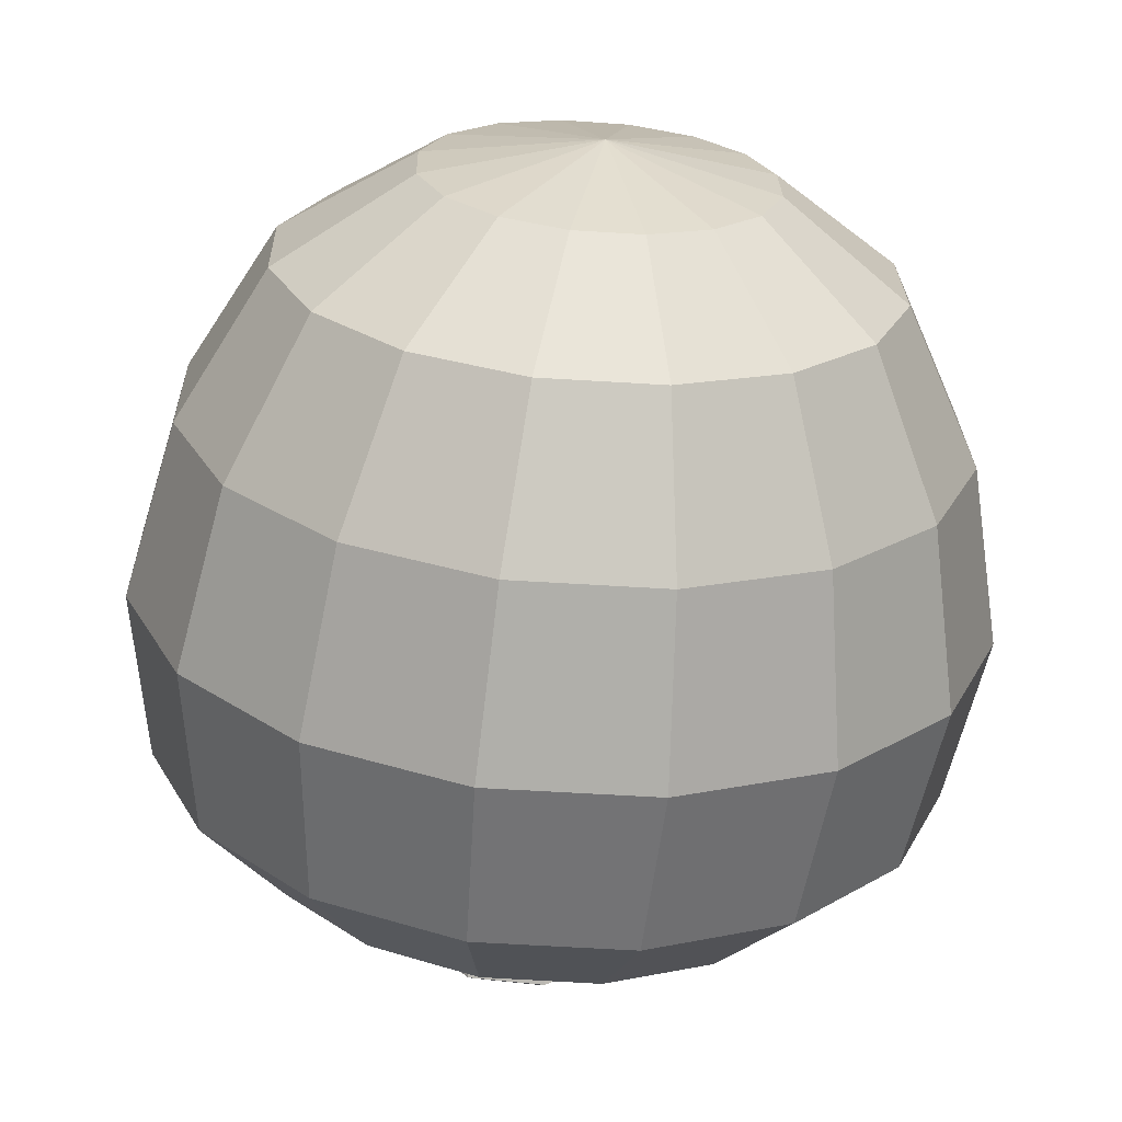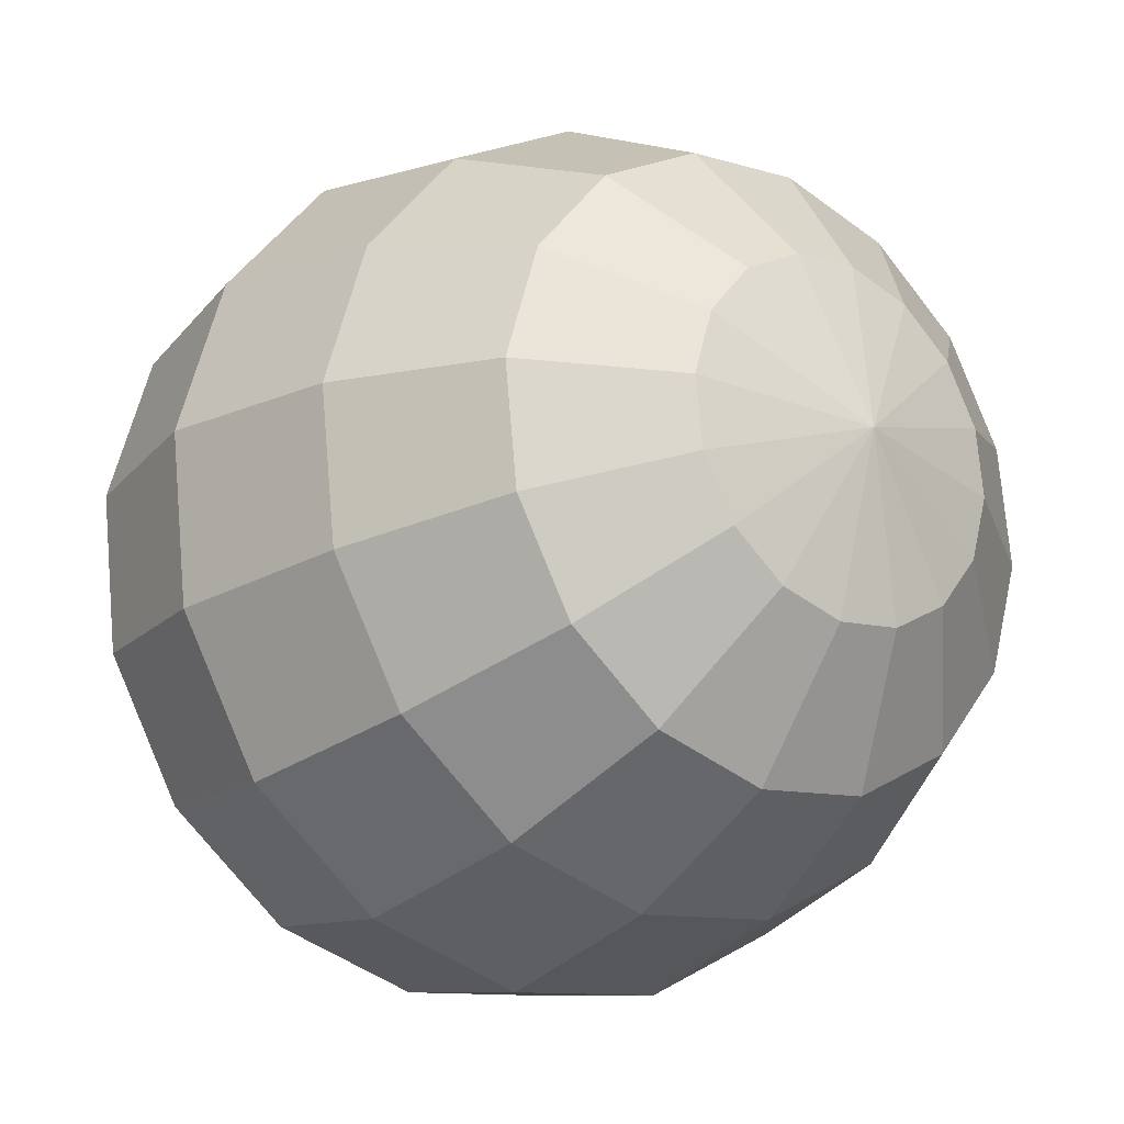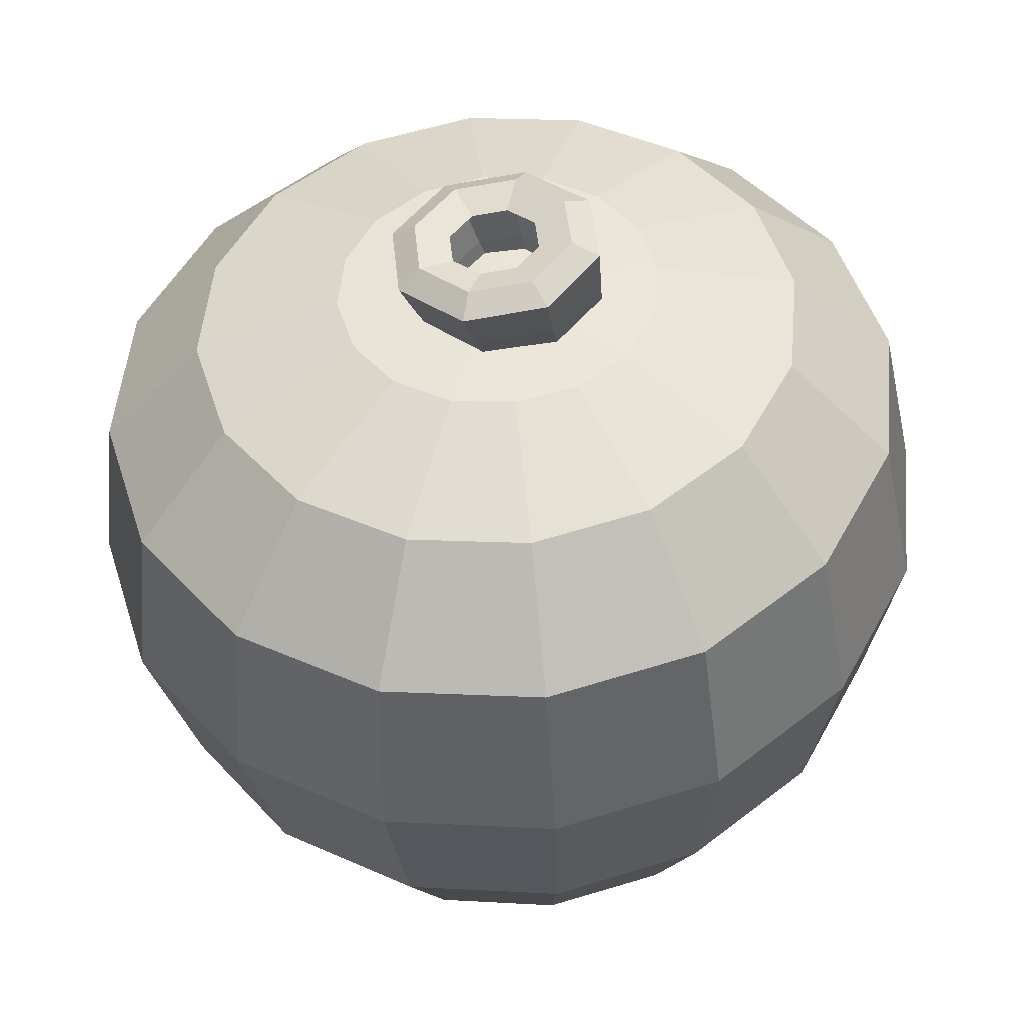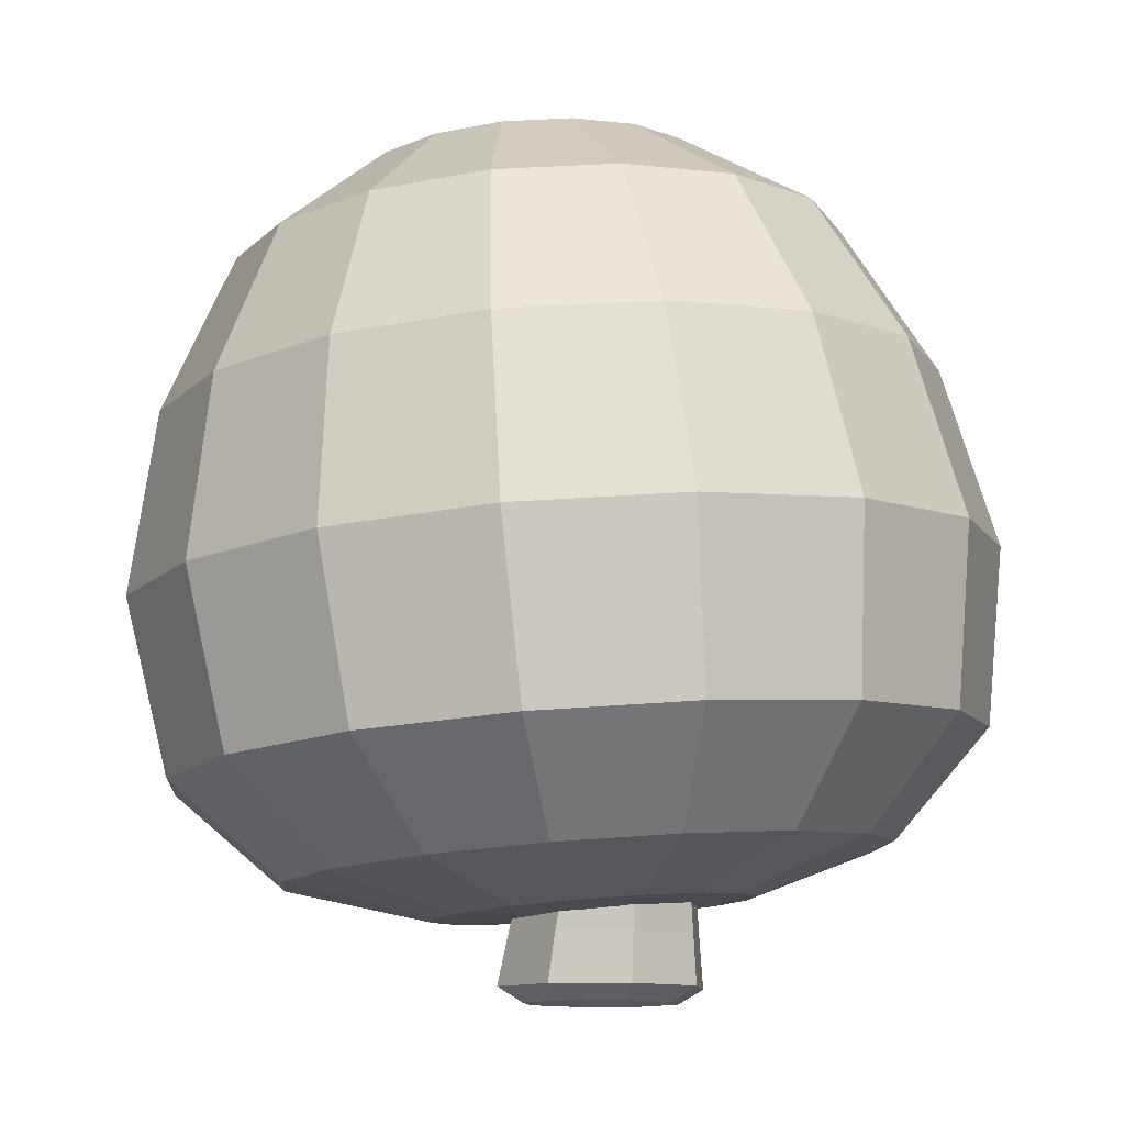
<metadata>
{"format":"obj","ext":"obj","renderer":"f3d","projection":"perspective","resolution":1024,"background":"white","views":[{"elev":25.8,"azim":-175.9,"up":"+Y"},{"elev":-18.5,"azim":146.3,"up":"+Z"},{"elev":-41.9,"azim":7.3,"up":"+Z"},{"elev":-11.7,"azim":1.1,"up":"+Y"}]}
</metadata>
<code>
o bush3_Cylinder.015
v 0.05586 0 -0.0166
v 0.05123 0 0.02776
v 0.0166 0 0.05586
v -0.02776 0 0.05123
v -0.05586 0 0.0166
v -0.05123 0 -0.02776
v -0.0166 0 -0.05586
v 0.02776 0 -0.05123
v 0.07914 0.01211 -0.02145
v 0.07226 0.06911 -0.003062
v 0.06762 0.1356 0.02033
v 0.06293 0.1356 0.06526
v 0.0667 0.06911 0.05033
v 0.07263 0.01211 0.04095
v 0.02785 0.1356 0.09372
v 0.025 0.06911 0.08415
v 0.02391 0.01211 0.08047
v -0.01709 0.1356 0.08904
v -0.02839 0.06911 0.07859
v -0.03849 0.01211 0.07396
v -0.04555 0.1356 0.05395
v -0.06221 0.06911 0.03689
v -0.07802 0.01211 0.02524
v -0.04086 0.1356 0.009018
v -0.05665 0.06911 -0.0165
v -0.07151 0.01211 -0.03716
v -0.005776 0.1356 -0.01944
v -0.01495 0.06911 -0.05033
v -0.02278 0.01211 -0.07668
v 0.03916 0.1356 -0.01476
v 0.03845 0.06911 -0.04476
v 0.03962 0.01211 -0.07018
v 0.2496 0.9684 -0.04622
v 0.3658 0.7822 -0.08073
v 0.4167 0.3314 -0.09585
v 0.1584 0.1373 -0.01911
v 0.0966 1.064 0.07386
v 0.2621 0.9663 0.08793
v 0.3821 0.7795 0.09456
v 0.4525 0.5525 0.09484
v 0.4336 0.3286 0.086
v 0.3206 0.195 0.07024
v 0.165 0.1362 0.05238
v 0.07516 1.061 0.1435
v 0.2225 0.9603 0.2166
v 0.3303 0.7716 0.2627
v 0.3947 0.5437 0.2827
v 0.3799 0.3204 0.2604
v 0.2811 0.1891 0.1986
v 0.1439 0.133 0.1209
v 0.02875 1.056 0.1995
v 0.1368 0.9514 0.3202
v 0.2183 0.7599 0.398
v 0.2695 0.5307 0.434
v 0.2637 0.3083 0.4008
v 0.1956 0.1801 0.3019
v 0.09822 0.1282 0.1761
v -0.03554 1.05 0.2335
v 0.01799 0.9408 0.3829
v 0.0631 0.7461 0.4799
v 0.09597 0.5152 0.5256
v 0.1027 0.294 0.4858
v 0.07703 0.1696 0.3645
v 0.03492 0.1226 0.2095
v -0.1079 1.044 0.2402
v -0.1158 0.9303 0.3952
v -0.1117 0.7323 0.496
v -0.09938 0.4998 0.5436
v -0.07867 0.2797 0.5025
v -0.05643 0.1591 0.3768
v -0.03636 0.117 0.2161
v -0.1774 1.039 0.2185
v -0.2442 0.9213 0.3552
v -0.2794 0.7206 0.4438
v -0.2869 0.4867 0.4852
v -0.2527 0.2675 0.4483
v -0.1845 0.1501 0.3369
v -0.1048 0.1122 0.1948
v -0.2334 1.036 0.1719
v -0.3476 0.9153 0.2691
v -0.4146 0.7128 0.3313
v -0.4379 0.478 0.3594
v -0.3929 0.2594 0.3316
v -0.2877 0.1442 0.251
v -0.1599 0.109 0.1489
v -0.2674 1.035 0.1074
v -0.4104 0.9132 0.1499
v -0.4966 0.7101 0.1755
v -0.5296 0.4749 0.1853
v -0.478 0.2566 0.17
v -0.3503 0.1421 0.132
v -0.1933 0.1079 0.08538
v -0.2741 1.036 0.03478
v -0.4229 0.9153 0.01571
v -0.5129 0.7128 0.0002
v -0.5479 0.478 -0.01063
v -0.495 0.2594 -0.01189
v -0.3628 0.1442 -0.001811
v -0.2 0.109 0.0139
v -0.2527 1.039 -0.03485
v -0.3833 0.9213 -0.1129
v -0.4612 0.7206 -0.1679
v -0.49 0.4867 -0.1985
v -0.4412 0.2675 -0.1863
v -0.3233 0.1501 -0.1302
v -0.1789 0.1122 -0.05466
v -0.2063 1.044 -0.09091
v -0.2975 0.9303 -0.2165
v -0.3491 0.7323 -0.3032
v -0.3648 0.4998 -0.3498
v -0.325 0.2797 -0.3267
v -0.2378 0.1591 -0.2335
v -0.1332 0.117 -0.1098
v -0.142 1.05 -0.1249
v -0.1787 0.9408 -0.2792
v -0.1939 0.7461 -0.3852
v -0.1913 0.5152 -0.4414
v -0.164 0.294 -0.4117
v -0.1192 0.1696 -0.2961
v -0.0699 0.1226 -0.1433
v -0.06961 1.056 -0.1315
v -0.04496 0.9514 -0.2916
v -0.01915 0.7599 -0.4013
v 0.004045 0.5307 -0.4593
v 0.01734 0.3083 -0.4284
v 0.01422 0.1801 -0.3084
v 0.001377 0.1282 -0.1498
v -0.000126 1.061 -0.1099
v 0.08342 0.9603 -0.2516
v 0.1486 0.7716 -0.3491
v 0.1915 0.5437 -0.401
v 0.1914 0.3204 -0.3742
v 0.1423 0.1891 -0.2685
v 0.06979 0.133 -0.1285
v 0.05586 1.064 -0.06327
v 0.1869 0.9663 -0.1655
v 0.2838 0.7795 -0.2365
v 0.3426 0.5525 -0.2752
v 0.3316 0.3286 -0.2575
v 0.2455 0.195 -0.1826
v 0.1249 0.1362 -0.08264
v -0.09162 1.087 0.05516
v 0.08983 1.065 0.001254
v 0.4342 0.5555 -0.1011
v 0.3081 0.1971 -0.06361
v -0.01675 0.113 0.03292
v 0.09805 -0.01315 -0.02986
v 0.08949 -0.01363 0.04795
v 0.0288 -0.01383 0.09694
v -0.04879 -0.01363 0.08904
v -0.09845 -0.01315 0.02852
v -0.09071 -0.01265 -0.04973
v -0.02957 -0.01244 -0.09954
v 0.04884 -0.01265 -0.09119
v 0.1305 0.006476 -0.03729
v 0.1254 0.0707 -0.0189
v 0.1213 0.137 0.006155
v 0.1112 0.1351 0.09278
v 0.1156 0.06893 0.07676
v 0.1194 0.00544 0.06578
v 0.04366 0.1344 0.1469
v 0.04083 0.06819 0.1374
v 0.03888 0.005007 0.1308
v -0.04254 0.1351 0.1385
v -0.05496 0.06893 0.1274
v -0.06409 0.00544 0.1203
v -0.09825 0.137 0.07138
v -0.1154 0.0707 0.05265
v -0.1297 0.006476 0.04
v -0.08978 0.1389 -0.0161
v -0.105 0.07243 -0.04267
v -0.1191 0.007494 -0.06337
v -0.02134 0.1396 -0.07183
v -0.03052 0.07313 -0.1027
v -0.03832 0.00791 -0.129
v 0.06643 0.1389 -0.06252
v 0.06465 0.07243 -0.09307
v 0.06519 0.007494 -0.1181
v 0.2984 0.9772 -0.06071
v 0.4182 0.7862 -0.0963
v 0.4692 0.3278 -0.1115
v 0.1875 0.1191 -0.02777
v 0.1307 1.081 0.08059
v 0.3127 0.975 0.09479
v 0.4364 0.7834 0.1009
v 0.5078 0.5534 0.1007
v 0.4882 0.3249 0.09093
v 0.3682 0.1838 0.07302
v 0.1951 0.1179 0.05189
v 0.1039 1.077 0.1655
v 0.2662 0.9687 0.2435
v 0.3779 0.7754 0.2898
v 0.4434 0.5445 0.3094
v 0.4287 0.3166 0.2852
v 0.3243 0.1776 0.2174
v 0.1718 0.1145 0.1284
v 0.04673 1.072 0.2331
v 0.1665 0.9593 0.3625
v 0.2517 0.7634 0.4416
v 0.3043 0.5312 0.4773
v 0.2996 0.3041 0.4419
v 0.2288 0.1681 0.3342
v 0.1213 0.1093 0.1903
v -0.03155 1.065 0.2732
v 0.02925 0.9483 0.4339
v 0.07723 0.7493 0.5331
v 0.1117 0.5155 0.5789
v 0.1203 0.2894 0.5373
v 0.09575 0.157 0.4057
v 0.05085 0.1031 0.2281
v -0.1188 1.059 0.2802
v -0.1245 0.9373 0.4471
v -0.1188 0.7352 0.5507
v -0.1052 0.4998 0.5989
v -0.08209 0.2748 0.5566
v -0.05501 0.1458 0.4208
v -0.0289 0.09691 0.236
v -0.202 1.053 0.2534
v -0.2715 0.928 0.4005
v -0.3066 0.7233 0.4919
v -0.3134 0.4865 0.5341
v -0.2768 0.2623 0.4966
v -0.2006 0.1362 0.3765
v -0.1059 0.09162 0.2125
v -0.2687 1.05 0.1971
v -0.3896 0.9218 0.3015
v -0.4578 0.7153 0.3656
v -0.4811 0.4776 0.3944
v -0.4341 0.2539 0.3662
v -0.3184 0.1298 0.2793
v -0.1682 0.08807 0.1609
v -0.3092 1.049 0.1198
v -0.4613 0.9196 0.165
v -0.5496 0.7125 0.1912
v -0.5829 0.4745 0.2011
v -0.5295 0.251 0.1853
v -0.39 0.1276 0.1438
v -0.2061 0.08682 0.08918
v -0.3175 1.05 0.0329
v -0.4758 0.9218 0.01149
v -0.568 0.7153 -0.004997
v -0.6032 0.4776 -0.01641
v -0.5484 0.2539 -0.01845
v -0.404 0.1298 -0.00875
v -0.2135 0.08807 0.008381
v -0.2923 1.053 -0.05068
v -0.4309 0.928 -0.136
v -0.5102 0.7233 -0.1933
v -0.5389 0.4865 -0.225
v -0.4878 0.2623 -0.2135
v -0.3583 0.1362 -0.1546
v -0.1895 0.09162 -0.06883
v -0.2373 1.059 -0.1185
v -0.3332 0.9373 -0.2552
v -0.385 0.7352 -0.3451
v -0.3999 0.4998 -0.3929
v -0.3574 0.2748 -0.3701
v -0.2606 0.1458 -0.2711
v -0.1378 0.09691 -0.1306
v -0.1604 1.065 -0.1603
v -0.1971 0.9483 -0.3281
v -0.2111 0.7493 -0.4374
v -0.2073 0.5155 -0.4946
v -0.1773 0.2894 -0.4644
v -0.1261 0.157 -0.3408
v -0.06668 0.1031 -0.1675
v -0.07289 1.072 -0.1695
v -0.04318 0.9593 -0.3433
v -0.01501 0.7634 -0.456
v 0.009612 0.5312 -0.5147
v 0.02495 0.3041 -0.4824
v 0.02448 0.1681 -0.3536
v 0.01298 0.1093 -0.1743
v 0.0119 1.077 -0.144
v 0.1053 0.9687 -0.298
v 0.1736 0.7754 -0.3978
v 0.2178 0.5445 -0.45
v 0.2187 0.3166 -0.4216
v 0.1683 0.1776 -0.3079
v 0.08912 0.1145 -0.15
v 0.08074 1.081 -0.08752
v 0.2254 0.975 -0.1988
v 0.3258 0.7834 -0.2715
v 0.3857 0.5534 -0.3103
v 0.3746 0.3249 -0.2914
v 0.2838 0.1838 -0.2109
v 0.1503 0.1179 -0.09863
v -0.1005 1.109 0.05781
v 0.1226 1.082 -0.008481
v 0.4875 0.5566 -0.1169
v 0.354 0.186 -0.07722
v -0.006173 0.09172 0.02978
g bush3_Cylinder.015_color_palette.001
f 8 32 9 1
f 32 31 10 9
f 31 30 11 10
f 7 29 32 8
f 29 28 31 32
f 28 27 30 31
f 6 26 29 7
f 26 25 28 29
f 25 24 27 28
f 5 23 26 6
f 23 22 25 26
f 22 21 24 25
f 4 20 23 5
f 20 19 22 23
f 19 18 21 22
f 3 17 20 4
f 17 16 19 20
f 16 15 18 19
f 2 14 17 3
f 14 13 16 17
f 13 12 15 16
f 1 9 14 2
f 9 10 13 14
f 10 11 12 13
f 1 2 148 147
f 2 3 149 148
f 3 4 150 149
f 4 5 151 150
f 5 6 152 151
f 6 7 153 152
f 7 8 154 153
f 8 1 147 154
f 11 30 176 157
f 30 27 173 176
f 27 24 170 173
f 24 21 167 170
f 21 18 164 167
f 18 15 161 164
f 15 12 158 161
f 12 11 157 158
g bush3_Cylinder.015_outline.001
f 154 147 155 178
f 178 155 156 177
f 177 156 157 176
f 153 154 178 175
f 175 178 177 174
f 174 177 176 173
f 152 153 175 172
f 172 175 174 171
f 171 174 173 170
f 151 152 172 169
f 169 172 171 168
f 168 171 170 167
f 150 151 169 166
f 166 169 168 165
f 165 168 167 164
f 149 150 166 163
f 163 166 165 162
f 162 165 164 161
f 148 149 163 160
f 160 163 162 159
f 159 162 161 158
f 147 148 160 155
f 155 160 159 156
f 156 159 158 157
g bush3_Cylinder.015_color_palette
f 145 35 41 42
f 144 34 39 40
f 33 143 37 38
f 36 145 42 43
f 35 144 40 41
f 34 33 38 39
f 143 142 37
f 146 36 43
f 43 42 49 50
f 41 40 47 48
f 39 38 45 46
f 37 142 44
f 146 43 50
f 42 41 48 49
f 40 39 46 47
f 38 37 44 45
f 46 45 52 53
f 44 142 51
f 146 50 57
f 49 48 55 56
f 47 46 53 54
f 45 44 51 52
f 50 49 56 57
f 48 47 54 55
f 146 57 64
f 56 55 62 63
f 54 53 60 61
f 52 51 58 59
f 57 56 63 64
f 55 54 61 62
f 53 52 59 60
f 51 142 58
f 59 58 65 66
f 64 63 70 71
f 62 61 68 69
f 60 59 66 67
f 58 142 65
f 146 64 71
f 63 62 69 70
f 61 60 67 68
f 71 70 77 78
f 69 68 75 76
f 67 66 73 74
f 65 142 72
f 146 71 78
f 70 69 76 77
f 68 67 74 75
f 66 65 72 73
f 72 142 79
f 146 78 85
f 77 76 83 84
f 75 74 81 82
f 73 72 79 80
f 78 77 84 85
f 76 75 82 83
f 74 73 80 81
f 84 83 90 91
f 82 81 88 89
f 80 79 86 87
f 85 84 91 92
f 83 82 89 90
f 81 80 87 88
f 79 142 86
f 146 85 92
f 92 91 98 99
f 90 89 96 97
f 88 87 94 95
f 86 142 93
f 146 92 99
f 91 90 97 98
f 89 88 95 96
f 87 86 93 94
f 97 96 103 104
f 95 94 101 102
f 93 142 100
f 146 99 106
f 98 97 104 105
f 96 95 102 103
f 94 93 100 101
f 99 98 105 106
f 146 106 113
f 105 104 111 112
f 103 102 109 110
f 101 100 107 108
f 106 105 112 113
f 104 103 110 111
f 102 101 108 109
f 100 142 107
f 110 109 116 117
f 108 107 114 115
f 113 112 119 120
f 111 110 117 118
f 109 108 115 116
f 107 142 114
f 146 113 120
f 112 111 118 119
f 120 119 126 127
f 118 117 124 125
f 116 115 122 123
f 114 142 121
f 146 120 127
f 119 118 125 126
f 117 116 123 124
f 115 114 121 122
f 123 122 129 130
f 121 142 128
f 146 127 134
f 126 125 132 133
f 124 123 130 131
f 122 121 128 129
f 127 126 133 134
f 125 124 131 132
f 146 134 141
f 133 132 139 140
f 131 130 137 138
f 129 128 135 136
f 134 133 140 141
f 132 131 138 139
f 130 129 136 137
f 128 142 135
f 136 135 143 33
f 141 140 145 36
f 139 138 144 35
f 137 136 33 34
f 135 142 143
f 146 141 36
f 140 139 35 145
f 138 137 34 144
g bush3_Cylinder.015_outline
f 291 188 187 181
f 290 186 185 180
f 179 184 183 289
f 182 189 188 291
f 181 187 186 290
f 180 185 184 179
f 289 183 288
f 292 189 182
f 189 196 195 188
f 187 194 193 186
f 185 192 191 184
f 183 190 288
f 292 196 189
f 188 195 194 187
f 186 193 192 185
f 184 191 190 183
f 192 199 198 191
f 190 197 288
f 292 203 196
f 195 202 201 194
f 193 200 199 192
f 191 198 197 190
f 196 203 202 195
f 194 201 200 193
f 292 210 203
f 202 209 208 201
f 200 207 206 199
f 198 205 204 197
f 203 210 209 202
f 201 208 207 200
f 199 206 205 198
f 197 204 288
f 205 212 211 204
f 210 217 216 209
f 208 215 214 207
f 206 213 212 205
f 204 211 288
f 292 217 210
f 209 216 215 208
f 207 214 213 206
f 217 224 223 216
f 215 222 221 214
f 213 220 219 212
f 211 218 288
f 292 224 217
f 216 223 222 215
f 214 221 220 213
f 212 219 218 211
f 218 225 288
f 292 231 224
f 223 230 229 222
f 221 228 227 220
f 219 226 225 218
f 224 231 230 223
f 222 229 228 221
f 220 227 226 219
f 230 237 236 229
f 228 235 234 227
f 226 233 232 225
f 231 238 237 230
f 229 236 235 228
f 227 234 233 226
f 225 232 288
f 292 238 231
f 238 245 244 237
f 236 243 242 235
f 234 241 240 233
f 232 239 288
f 292 245 238
f 237 244 243 236
f 235 242 241 234
f 233 240 239 232
f 243 250 249 242
f 241 248 247 240
f 239 246 288
f 292 252 245
f 244 251 250 243
f 242 249 248 241
f 240 247 246 239
f 245 252 251 244
f 292 259 252
f 251 258 257 250
f 249 256 255 248
f 247 254 253 246
f 252 259 258 251
f 250 257 256 249
f 248 255 254 247
f 246 253 288
f 256 263 262 255
f 254 261 260 253
f 259 266 265 258
f 257 264 263 256
f 255 262 261 254
f 253 260 288
f 292 266 259
f 258 265 264 257
f 266 273 272 265
f 264 271 270 263
f 262 269 268 261
f 260 267 288
f 292 273 266
f 265 272 271 264
f 263 270 269 262
f 261 268 267 260
f 269 276 275 268
f 267 274 288
f 292 280 273
f 272 279 278 271
f 270 277 276 269
f 268 275 274 267
f 273 280 279 272
f 271 278 277 270
f 292 287 280
f 279 286 285 278
f 277 284 283 276
f 275 282 281 274
f 280 287 286 279
f 278 285 284 277
f 276 283 282 275
f 274 281 288
f 282 179 289 281
f 287 182 291 286
f 285 181 290 284
f 283 180 179 282
f 281 289 288
f 292 182 287
f 286 291 181 285
f 284 290 180 283

</code>
